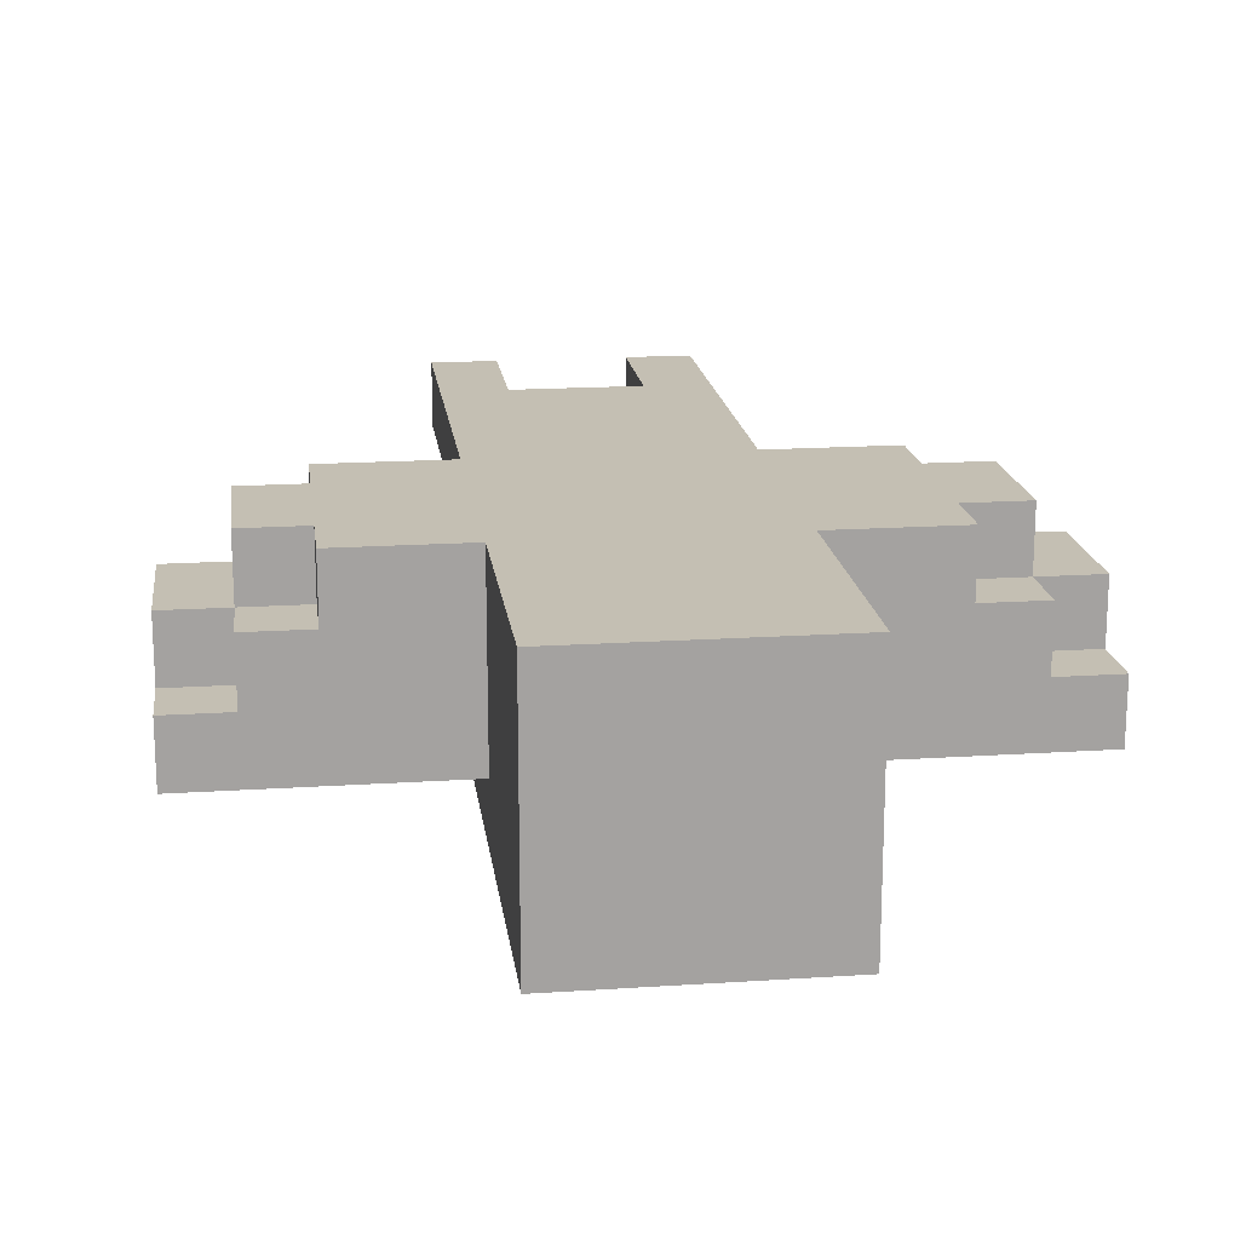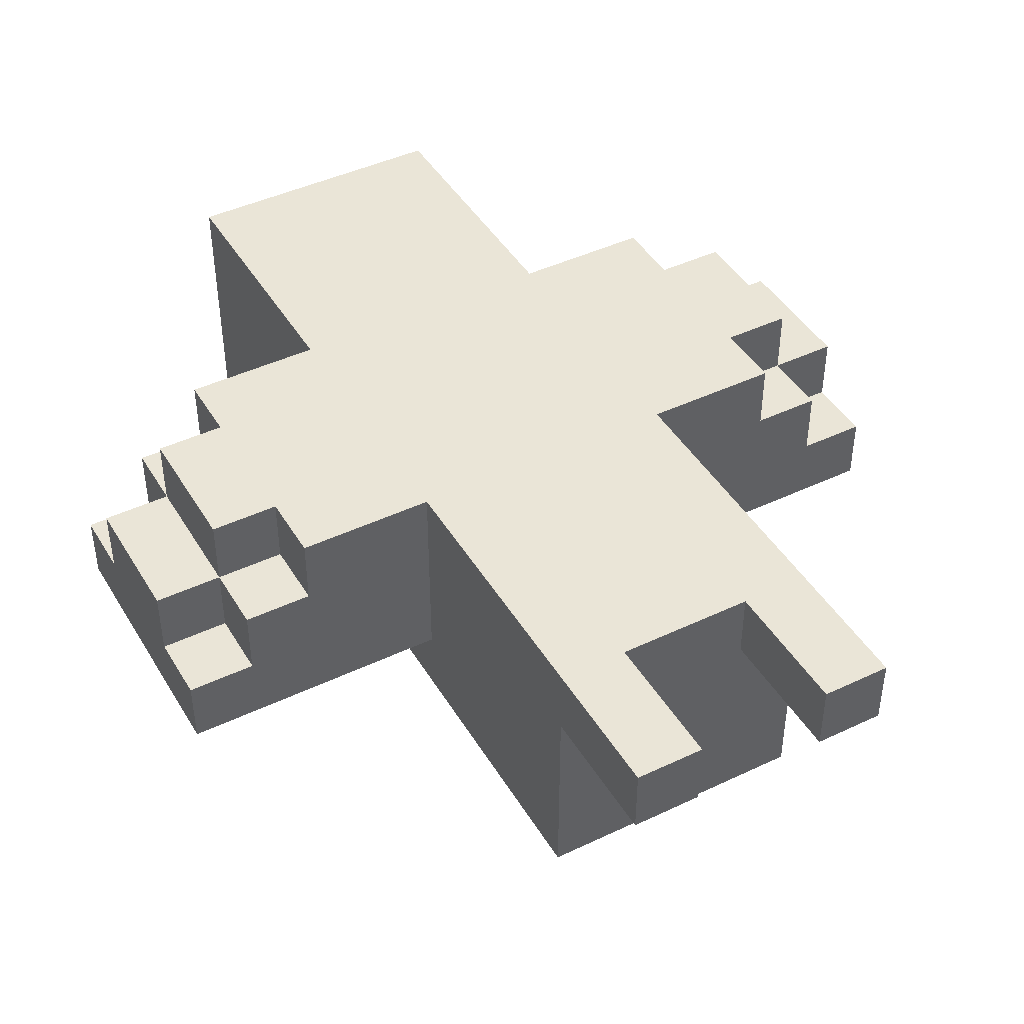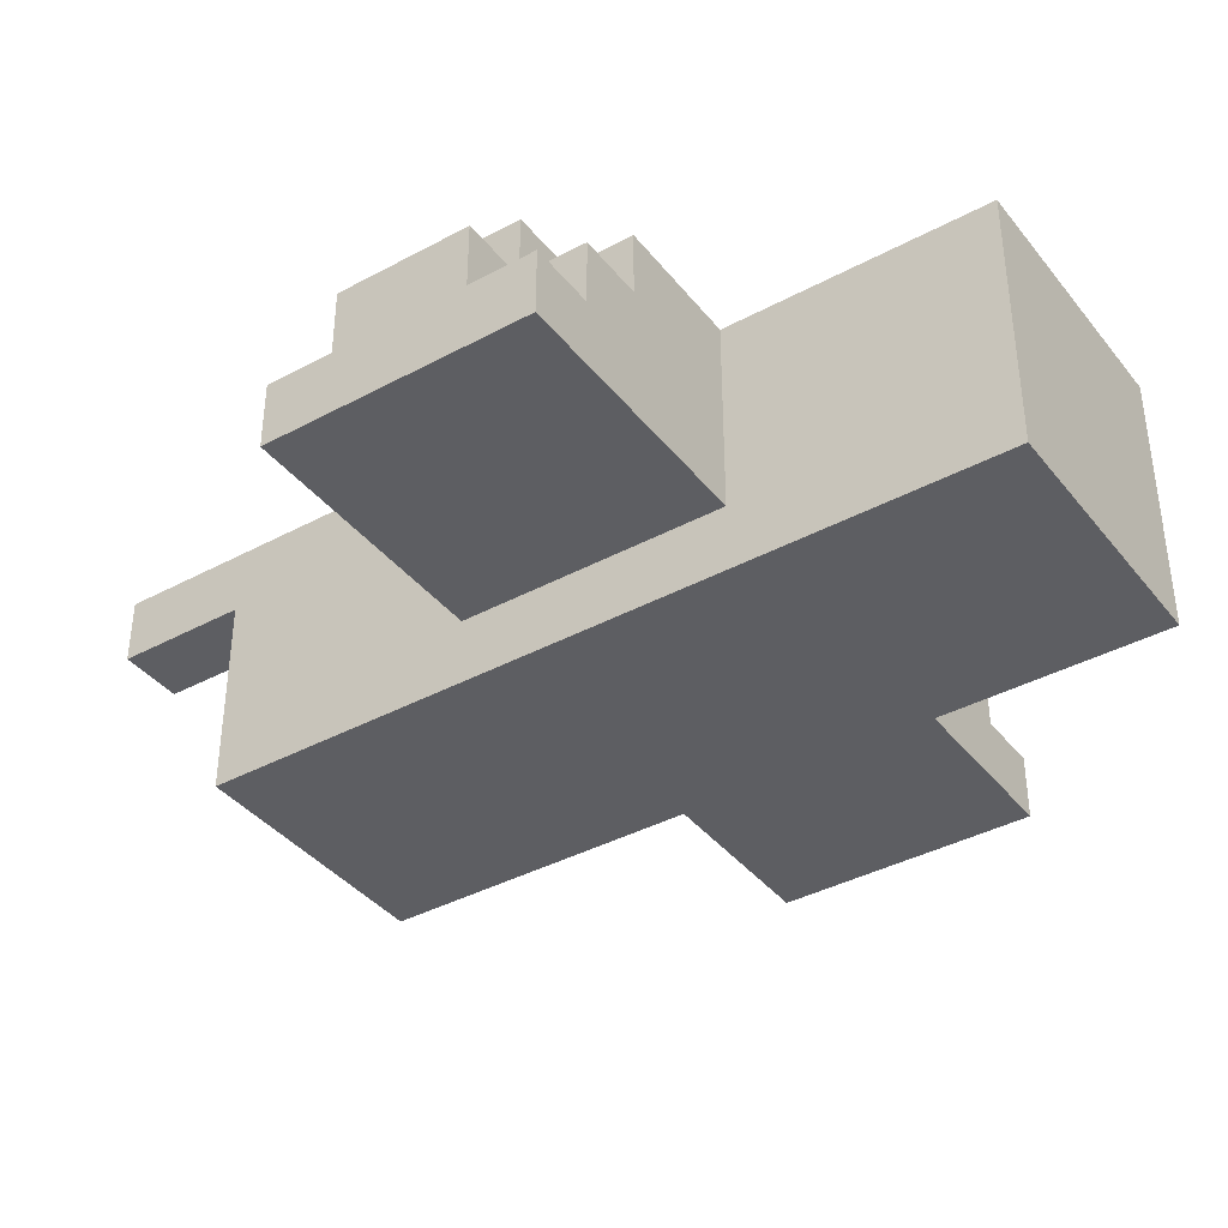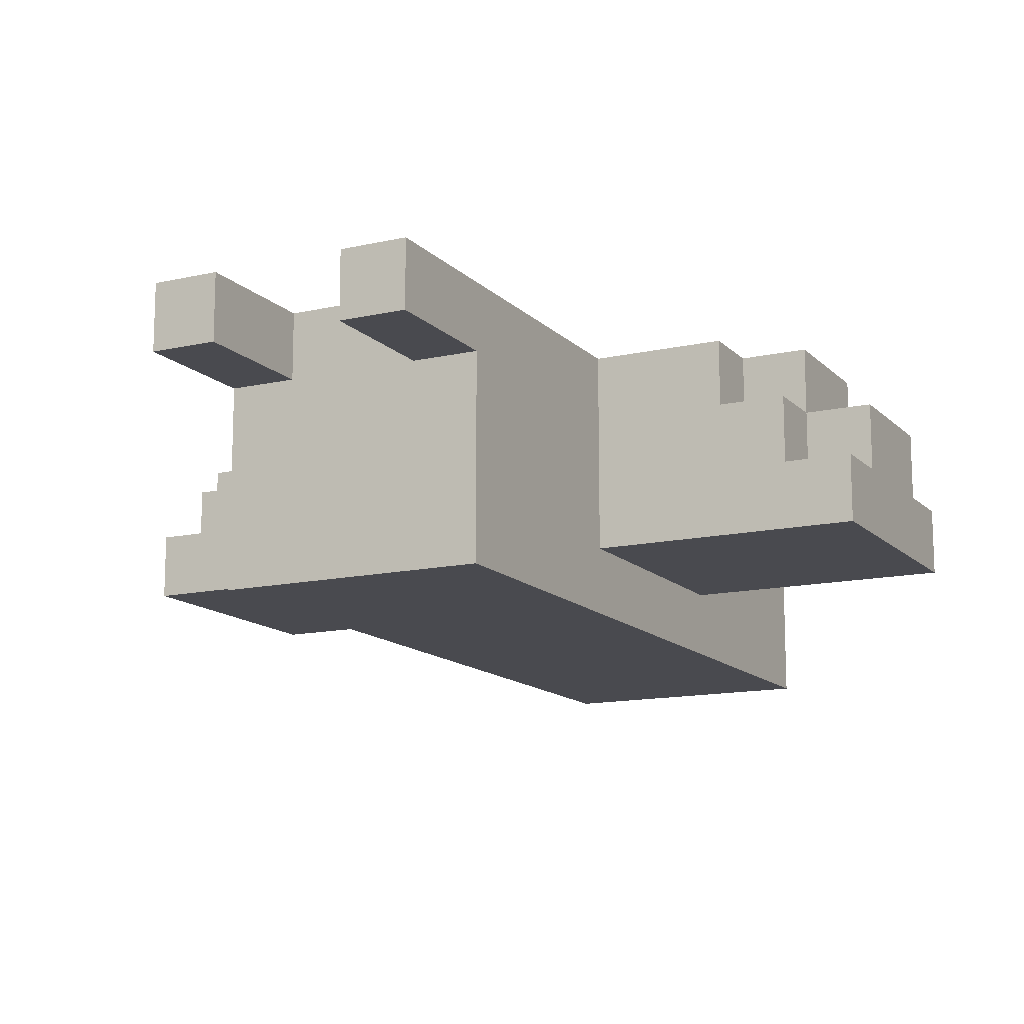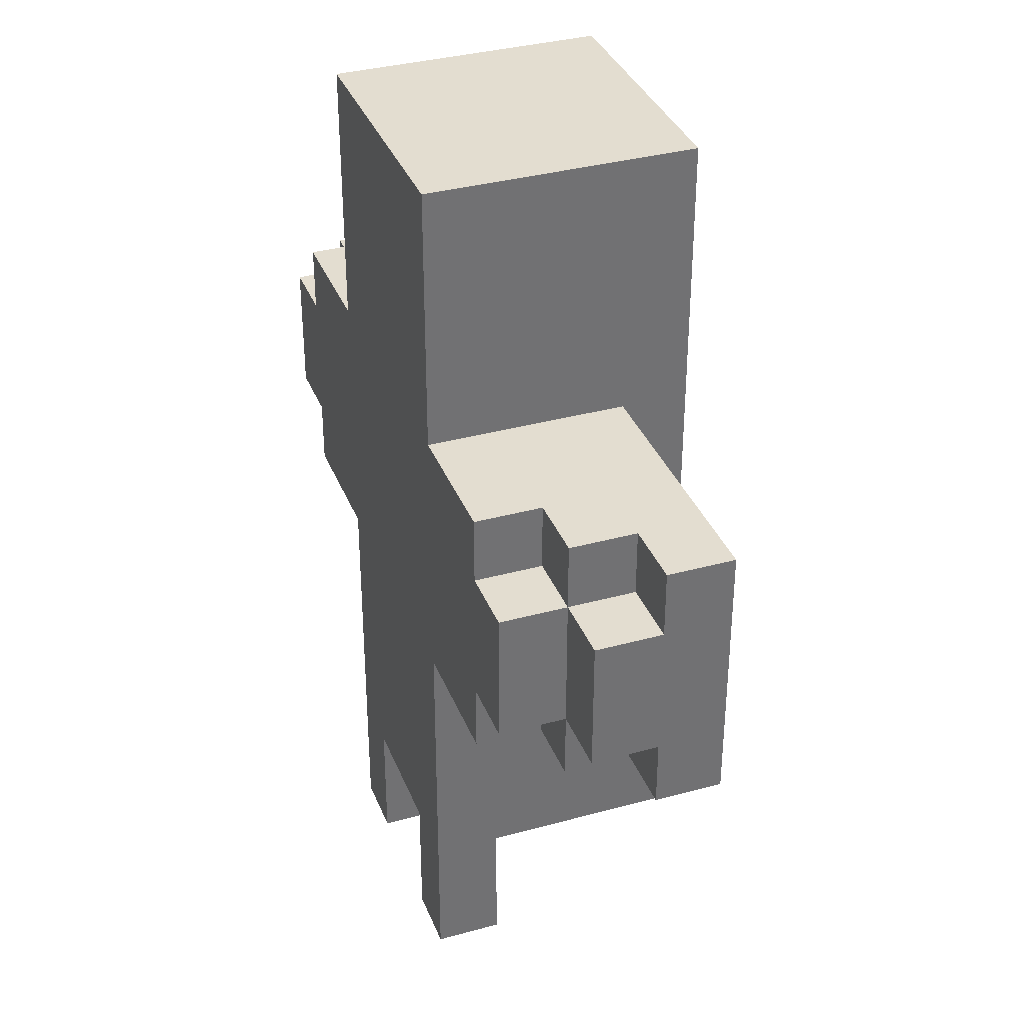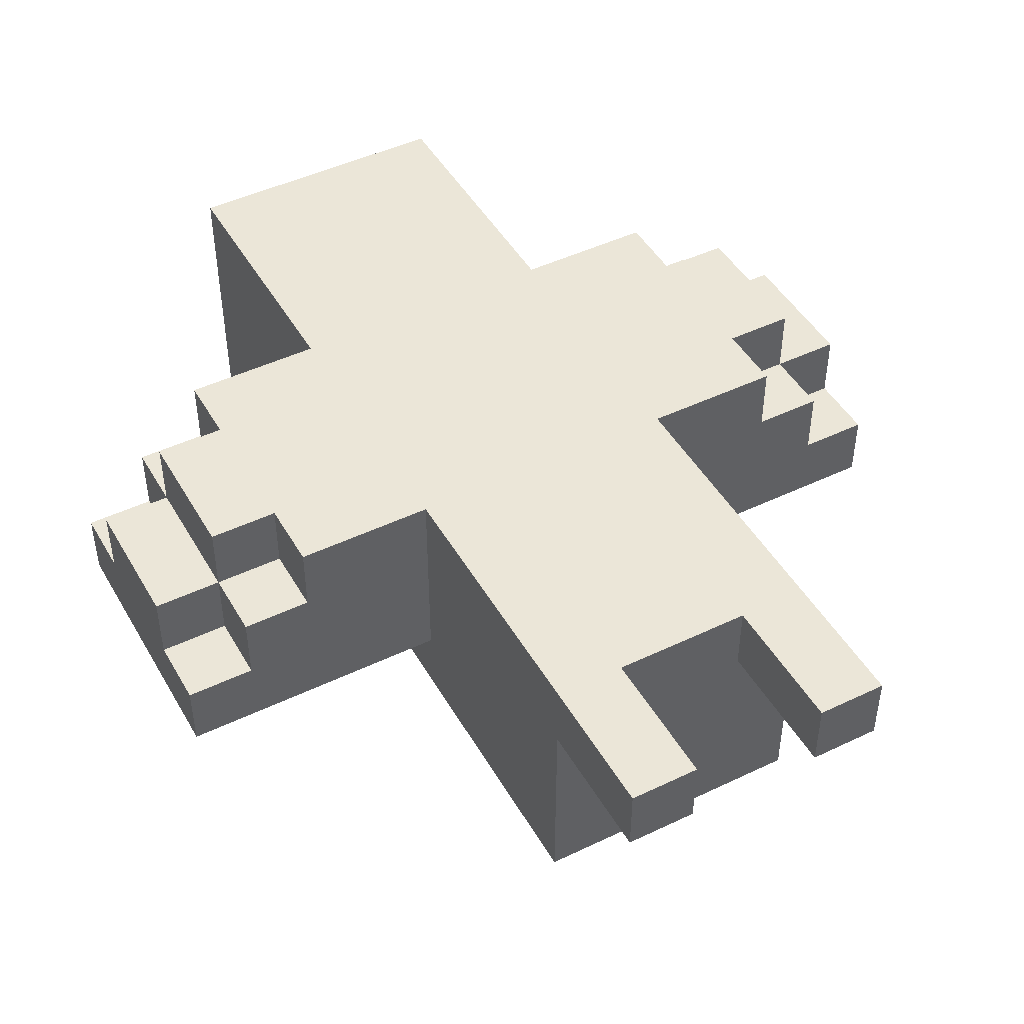
<metadata>
{"format":"obj","ext":"obj","renderer":"f3d","projection":"perspective","resolution":1024,"background":"white","views":[{"elev":17.7,"azim":-7.4,"up":"+Y"},{"elev":44.1,"azim":150.9,"up":"+Y"},{"elev":-38.8,"azim":-55.9,"up":"+Y"},{"elev":-13.5,"azim":-153.0,"up":"+Y"},{"elev":35.5,"azim":-109.9,"up":"+Z"},{"elev":46.6,"azim":151.4,"up":"+Y"}]}
</metadata>
<code>
o
v -0.6 -0.1 0.3
v -0.6 -0.1 -0.1
v -0.6 0 0.3
v -0.6 0 0.2
v -0.6 0 0
v -0.6 0 -0.1
v -0.6 0.1 0.2
v -0.6 0.1 0
v -0.5 0 0.3
v -0.5 0 0.2
v -0.5 0 0
v -0.5 0 -0.1
v -0.5 0.1 0.3
v -0.5 0.1 0.2
v -0.5 0.1 0
v -0.5 0.1 -0.1
v -0.5 0.2 0.2
v -0.5 0.2 0
v -0.4 0.1 0.3
v -0.4 0.1 0.2
v -0.4 0.1 0
v -0.4 0.1 -0.1
v -0.4 0.2 0.3
v -0.4 0.2 0.2
v -0.4 0.2 0
v -0.4 0.2 -0.1
v -0.2 -0.2 0.7
v -0.2 -0.2 0.6
v -0.2 -0.2 0.3
v -0.2 -0.2 -0.1
v -0.2 -0.2 -0.5
v -0.2 -0.1 0.3
v -0.2 -0.1 -0.1
v -0.2 -0.1 -0.4
v -0.2 -0.1 -0.5
v -0.2 0 -0.4
v -0.2 0 -0.5
v -0.2 0.1 -0.5
v -0.2 0.1 -0.7
v -0.2 0.2 0.7
v -0.2 0.2 0.6
v -0.2 0.2 0.3
v -0.2 0.2 -0.1
v -0.2 0.2 -0.5
v -0.2 0.2 -0.7
v 0.1 0.1 -0.5
v 0.1 0.1 -0.7
v 0.1 0.2 -0.5
v 0.1 0.2 -0.7
v -0.1 0.1 -0.5
v -0.1 0.1 -0.7
v -0.1 0.2 -0.5
v -0.1 0.2 -0.7
v 0.2 -0.2 0.7
v 0.2 -0.2 0.6
v 0.2 -0.2 0.3
v 0.2 -0.2 -0.1
v 0.2 -0.2 -0.5
v 0.2 -0.1 0.3
v 0.2 -0.1 -0.1
v 0.2 -0.1 -0.4
v 0.2 -0.1 -0.5
v 0.2 0 -0.4
v 0.2 0 -0.5
v 0.2 0.1 -0.5
v 0.2 0.1 -0.7
v 0.2 0.2 0.7
v 0.2 0.2 0.6
v 0.2 0.2 0.3
v 0.2 0.2 -0.1
v 0.2 0.2 -0.5
v 0.2 0.2 -0.7
v 0.4 0.1 0.3
v 0.4 0.1 0.2
v 0.4 0.1 0
v 0.4 0.1 -0.1
v 0.4 0.2 0.3
v 0.4 0.2 0.2
v 0.4 0.2 0
v 0.4 0.2 -0.1
v 0.5 0 0.3
v 0.5 0 0.2
v 0.5 0 0
v 0.5 0 -0.1
v 0.5 0.1 0.3
v 0.5 0.1 0.2
v 0.5 0.1 0
v 0.5 0.1 -0.1
v 0.5 0.2 0.2
v 0.5 0.2 0
v 0.6 -0.1 0.3
v 0.6 -0.1 -0.1
v 0.6 0 0.3
v 0.6 0 0.2
v 0.6 0 0
v 0.6 0 -0.1
v 0.6 0.1 0.2
v 0.6 0.1 0
v -0.2 -0.2 0.7
v -0.2 0.2 0.7
v 0.2 -0.2 0.7
v 0.2 0.2 0.7
v -0.6 -0.1 0.3
v -0.6 0 0.3
v -0.5 0 0.3
v -0.5 0.1 0.3
v -0.4 0.1 0.3
v -0.4 0.2 0.3
v -0.2 -0.1 0.3
v -0.2 0.2 0.3
v 0.2 -0.1 0.3
v 0.2 0.2 0.3
v 0.4 0.1 0.3
v 0.4 0.2 0.3
v 0.5 0 0.3
v 0.5 0.1 0.3
v 0.6 -0.1 0.3
v 0.6 0 0.3
v -0.6 0 0.2
v -0.6 0.1 0.2
v -0.5 0 0.2
v -0.5 0.1 0.2
v -0.5 0.2 0.2
v -0.4 0.1 0.2
v -0.4 0.2 0.2
v 0.4 0.1 0.2
v 0.4 0.2 0.2
v 0.5 0 0.2
v 0.5 0.1 0.2
v 0.5 0.2 0.2
v 0.6 0 0.2
v 0.6 0.1 0.2
v -0.6 0 0
v -0.6 0.1 0
v -0.5 0 0
v -0.5 0.1 0
v -0.5 0.2 0
v -0.4 0.1 0
v -0.4 0.2 0
v 0.4 0.1 0
v 0.4 0.2 0
v 0.5 0 0
v 0.5 0.1 0
v 0.5 0.2 0
v 0.6 0 0
v 0.6 0.1 0
v -0.6 -0.1 -0.1
v -0.6 0 -0.1
v -0.5 0 -0.1
v -0.5 0.1 -0.1
v -0.4 0.1 -0.1
v -0.4 0.2 -0.1
v -0.2 -0.1 -0.1
v -0.2 0.2 -0.1
v 0.2 -0.1 -0.1
v 0.2 0.2 -0.1
v 0.4 0.1 -0.1
v 0.4 0.2 -0.1
v 0.5 0 -0.1
v 0.5 0.1 -0.1
v 0.6 -0.1 -0.1
v 0.6 0 -0.1
v -0.2 -0.2 -0.5
v -0.2 -0.1 -0.5
v -0.2 0 -0.5
v -0.2 0.1 -0.5
v -0.1 -0.1 -0.5
v -0.1 0 -0.5
v -0.1 0.1 -0.5
v -0.1 0.2 -0.5
v 0.1 -0.1 -0.5
v 0.1 0 -0.5
v 0.1 0.1 -0.5
v 0.1 0.2 -0.5
v 0.2 -0.2 -0.5
v 0.2 -0.1 -0.5
v 0.2 0 -0.5
v 0.2 0.1 -0.5
v -0.2 0.1 -0.7
v -0.2 0.2 -0.7
v -0.1 0.1 -0.7
v -0.1 0.2 -0.7
v 0.1 0.1 -0.7
v 0.1 0.2 -0.7
v 0.2 0.1 -0.7
v 0.2 0.2 -0.7
v -0.2 -0.2 0.7
v 0.2 -0.2 0.7
v -0.2 -0.2 0.6
v 0.2 -0.2 0.6
v -0.2 -0.2 0.3
v 0.2 -0.2 0.3
v -0.2 -0.2 -0.1
v 0.2 -0.2 -0.1
v -0.2 -0.2 -0.5
v 0.2 -0.2 -0.5
v -0.6 -0.1 0.3
v -0.2 -0.1 0.3
v 0.2 -0.1 0.3
v 0.6 -0.1 0.3
v -0.6 -0.1 -0.1
v -0.2 -0.1 -0.1
v 0.2 -0.1 -0.1
v 0.6 -0.1 -0.1
v -0.2 0.1 -0.5
v -0.1 0.1 -0.5
v 0.1 0.1 -0.5
v 0.2 0.1 -0.5
v -0.2 0.1 -0.7
v -0.1 0.1 -0.7
v 0.1 0.1 -0.7
v 0.2 0.1 -0.7
v -0.6 0 0.3
v -0.5 0 0.3
v 0.5 0 0.3
v 0.6 0 0.3
v -0.6 0 0.2
v -0.5 0 0.2
v 0.5 0 0.2
v 0.6 0 0.2
v -0.6 0 0
v -0.5 0 0
v 0.5 0 0
v 0.6 0 0
v -0.6 0 -0.1
v -0.5 0 -0.1
v 0.5 0 -0.1
v 0.6 0 -0.1
v -0.5 0.1 0.3
v -0.4 0.1 0.3
v 0.4 0.1 0.3
v 0.5 0.1 0.3
v -0.6 0.1 0.2
v -0.5 0.1 0.2
v -0.4 0.1 0.2
v 0.4 0.1 0.2
v 0.5 0.1 0.2
v 0.6 0.1 0.2
v -0.6 0.1 0
v -0.5 0.1 0
v -0.4 0.1 0
v 0.4 0.1 0
v 0.5 0.1 0
v 0.6 0.1 0
v -0.5 0.1 -0.1
v -0.4 0.1 -0.1
v 0.4 0.1 -0.1
v 0.5 0.1 -0.1
v -0.2 0.2 0.7
v 0.2 0.2 0.7
v -0.2 0.2 0.6
v 0.2 0.2 0.6
v -0.4 0.2 0.3
v -0.2 0.2 0.3
v 0.2 0.2 0.3
v 0.4 0.2 0.3
v -0.5 0.2 0.2
v -0.4 0.2 0.2
v 0.4 0.2 0.2
v 0.5 0.2 0.2
v -0.5 0.2 0
v -0.4 0.2 0
v 0.4 0.2 0
v 0.5 0.2 0
v -0.4 0.2 -0.1
v -0.2 0.2 -0.1
v 0.2 0.2 -0.1
v 0.4 0.2 -0.1
v -0.2 0.2 -0.5
v -0.1 0.2 -0.5
v 0.1 0.2 -0.5
v 0.2 0.2 -0.5
v -0.2 0.2 -0.7
v -0.1 0.2 -0.7
v 0.1 0.2 -0.7
v 0.2 0.2 -0.7
f 3 2 1
f 4 2 3
f 5 2 4
f 6 2 5
f 7 5 4
f 8 5 7
f 13 10 9
f 14 10 13
f 15 12 11
f 16 12 15
f 17 15 14
f 18 15 17
f 23 20 19
f 24 20 23
f 25 22 21
f 26 22 25
f 32 29 28
f 32 30 29
f 33 31 30
f 33 30 32
f 34 31 33
f 35 31 34
f 36 34 33
f 36 35 34
f 37 35 36
f 38 37 36
f 40 28 27
f 41 32 28
f 41 28 40
f 42 32 41
f 43 38 36
f 43 36 33
f 44 39 38
f 44 38 43
f 45 39 44
f 48 47 46
f 49 47 48
f 50 51 52
f 52 51 53
f 55 56 59
f 56 57 59
f 57 58 60
f 59 57 60
f 60 58 61
f 61 58 62
f 60 61 63
f 61 62 63
f 63 62 64
f 63 64 65
f 54 55 67
f 55 59 68
f 67 55 68
f 68 59 69
f 63 65 70
f 60 63 70
f 65 66 71
f 70 65 71
f 71 66 72
f 73 74 77
f 77 74 78
f 75 76 79
f 79 76 80
f 81 82 85
f 85 82 86
f 83 84 87
f 87 84 88
f 86 87 89
f 89 87 90
f 91 92 93
f 93 92 94
f 94 92 95
f 95 92 96
f 94 95 97
f 97 95 98
f 101 100 99
f 102 100 101
f 105 104 103
f 107 106 105
f 109 105 103
f 109 108 107
f 109 107 105
f 110 108 109
f 113 112 111
f 114 112 113
f 115 113 111
f 116 113 115
f 117 115 111
f 118 115 117
f 121 120 119
f 122 120 121
f 124 123 122
f 125 123 124
f 129 127 126
f 130 127 129
f 131 129 128
f 132 129 131
f 133 134 135
f 135 134 136
f 136 137 138
f 138 137 139
f 140 141 143
f 143 141 144
f 142 143 145
f 145 143 146
f 147 148 149
f 149 150 151
f 147 149 153
f 151 152 153
f 149 151 153
f 153 152 154
f 155 156 157
f 157 156 158
f 155 157 159
f 159 157 160
f 155 159 161
f 161 159 162
f 163 164 167
f 164 165 167
f 165 166 168
f 167 165 168
f 168 166 169
f 163 167 171
f 169 170 171
f 168 169 171
f 167 168 171
f 171 170 172
f 172 170 173
f 173 170 174
f 163 171 175
f 171 172 176
f 175 171 176
f 172 173 177
f 176 172 177
f 177 173 178
f 179 180 181
f 181 180 182
f 183 184 185
f 185 184 186
f 189 188 187
f 190 188 189
f 191 190 189
f 192 190 191
f 193 192 191
f 194 192 193
f 195 194 193
f 196 194 195
f 201 198 197
f 202 198 201
f 203 200 199
f 204 200 203
f 209 206 205
f 210 206 209
f 211 208 207
f 212 208 211
f 213 214 217
f 217 214 218
f 215 216 219
f 219 216 220
f 221 222 225
f 225 222 226
f 223 224 227
f 227 224 228
f 229 230 234
f 234 230 235
f 231 232 236
f 236 232 237
f 233 234 239
f 239 234 240
f 237 238 243
f 243 238 244
f 240 241 245
f 245 241 246
f 242 243 247
f 247 243 248
f 249 250 251
f 251 250 252
f 251 252 254
f 254 252 255
f 253 254 258
f 255 256 259
f 257 258 261
f 258 254 262
f 261 258 262
f 259 260 263
f 255 259 263
f 263 260 264
f 262 254 265
f 254 255 266
f 265 254 266
f 255 263 267
f 266 255 267
f 267 263 268
f 266 267 269
f 269 267 270
f 270 267 271
f 271 267 272
f 269 270 273
f 273 270 274
f 271 272 275
f 275 272 276

</code>
